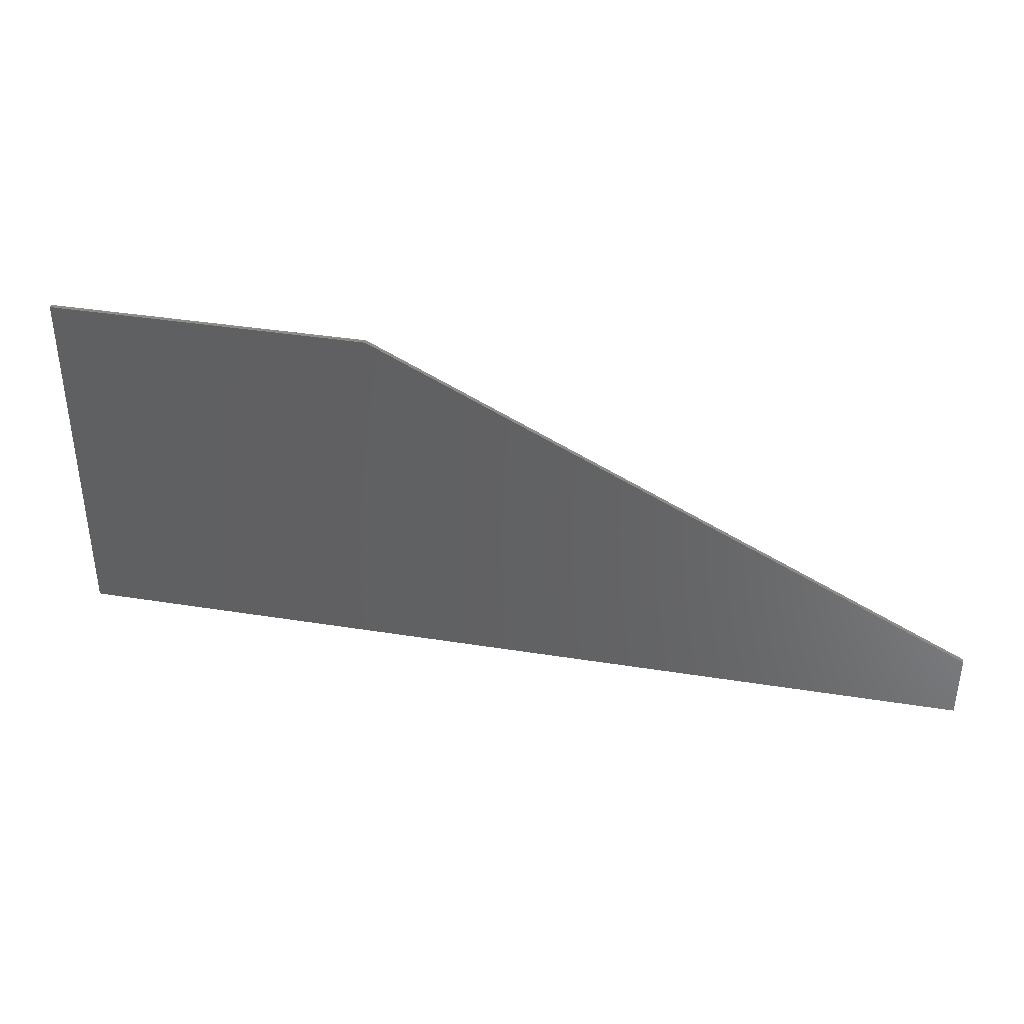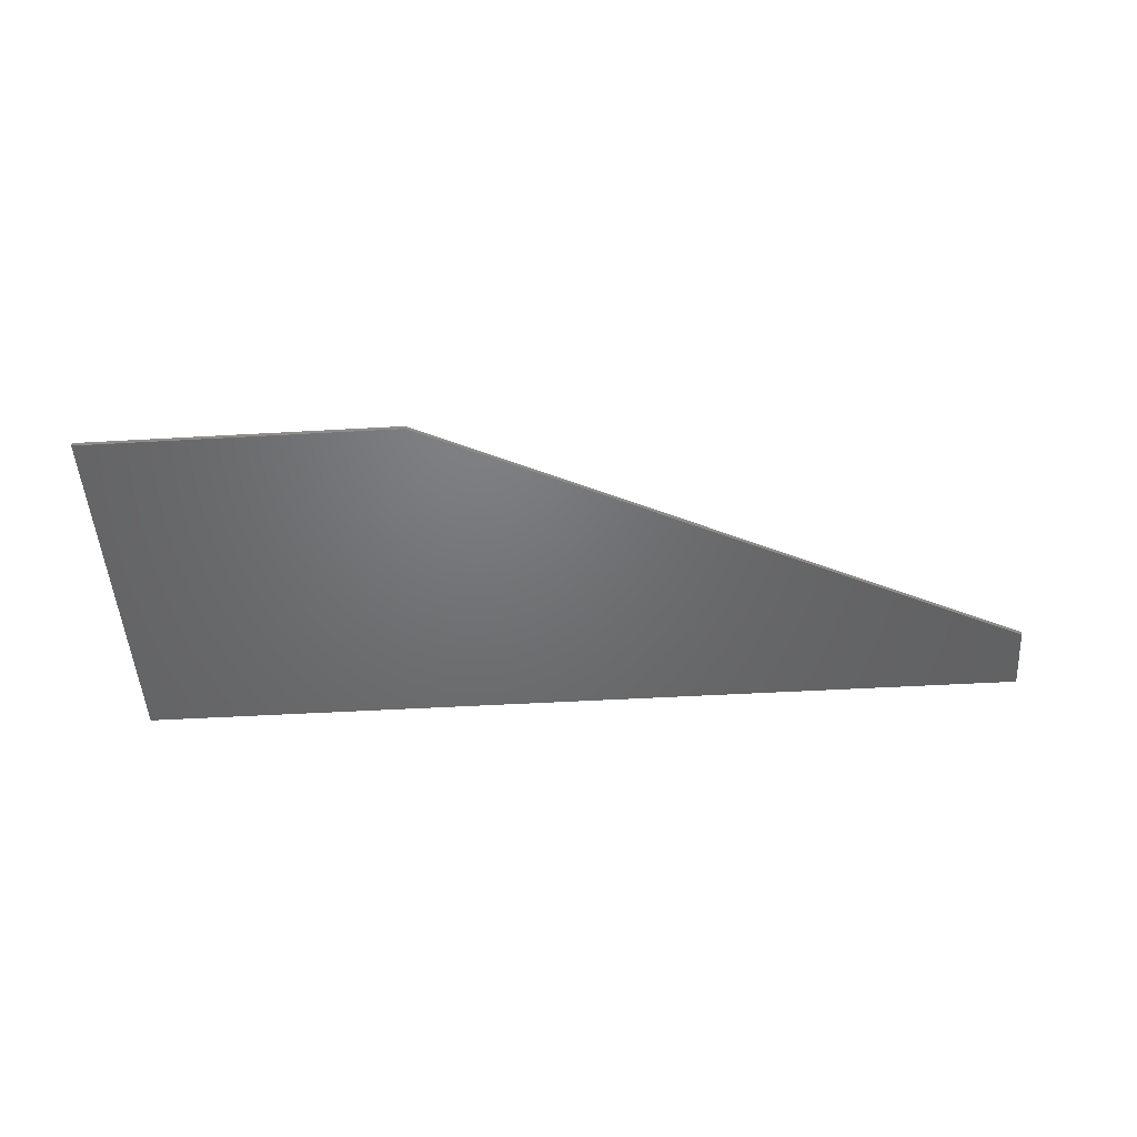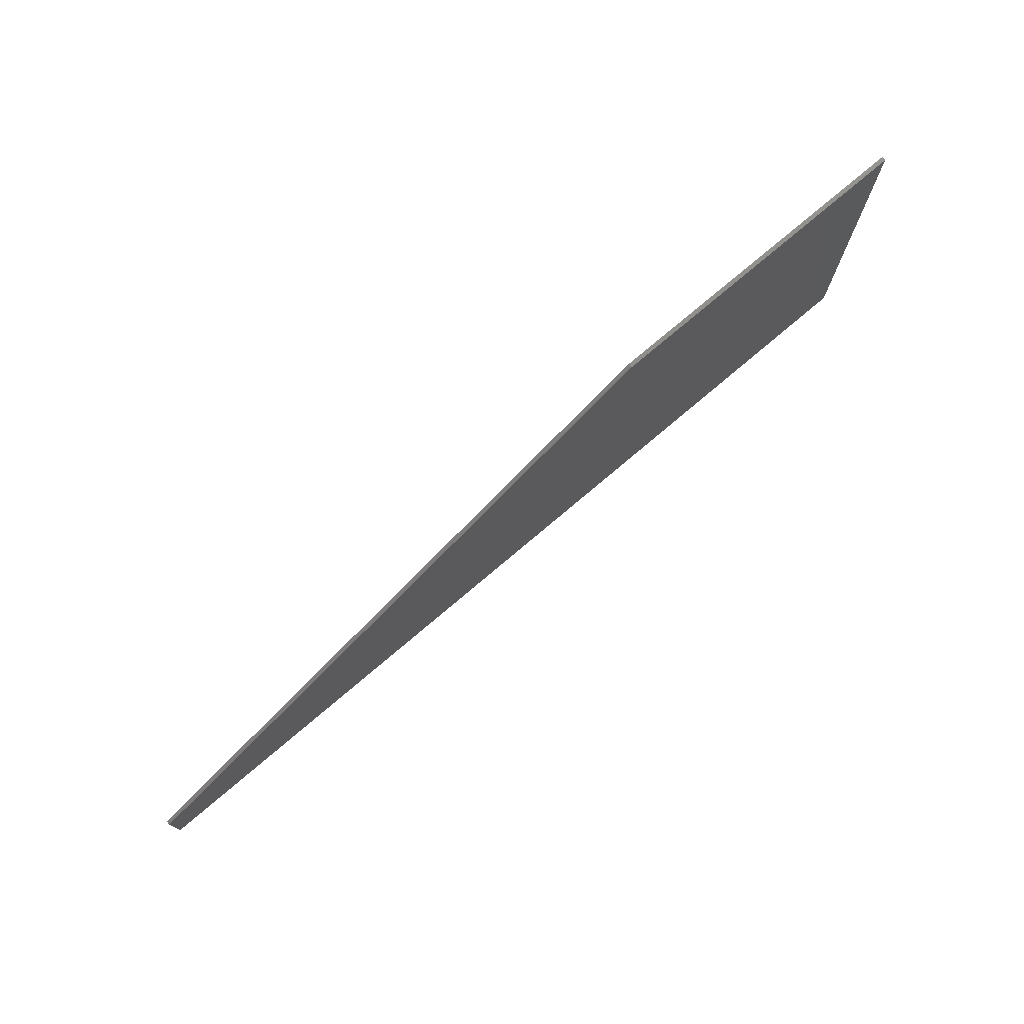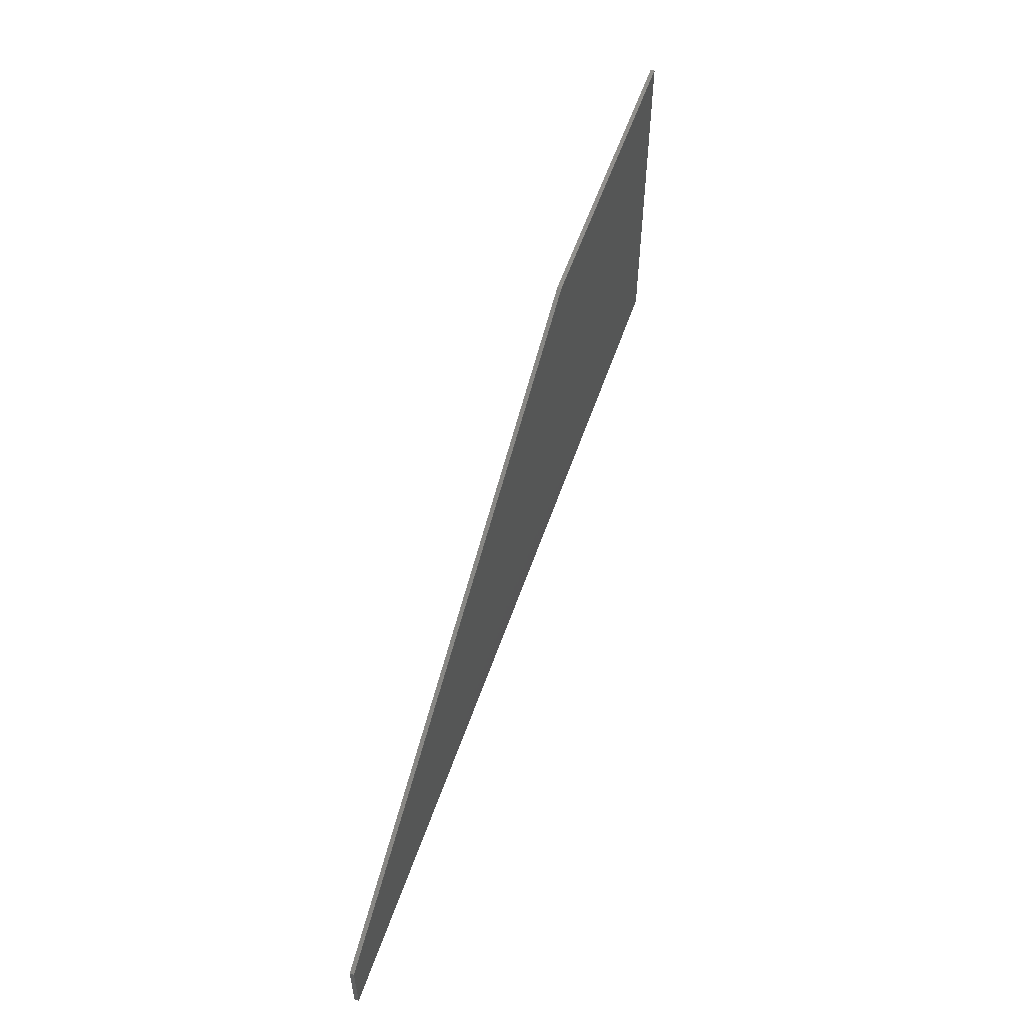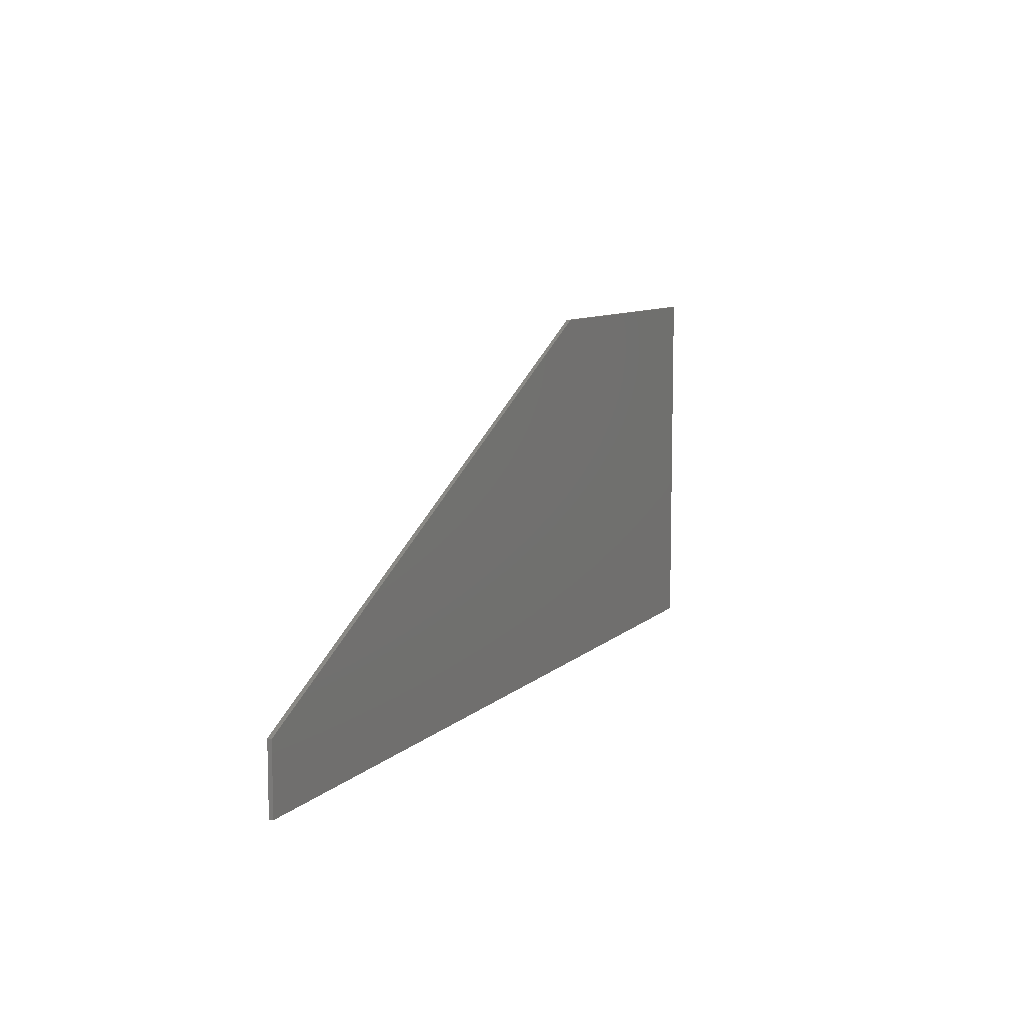
<metadata>
{"format":"stl","ext":"stl","renderer":"f3d","projection":"perspective","resolution":1024,"background":"white","views":[{"elev":38.2,"azim":11.5,"up":"+Z"},{"elev":-49.4,"azim":3.6,"up":"+Y"},{"elev":75.8,"azim":139.7,"up":"+Z"},{"elev":55.5,"azim":108.7,"up":"+Z"},{"elev":8.8,"azim":114.7,"up":"+Z"}]}
</metadata>
<code>
# stl→obj: 107 verts, 210 faces
v 0.4 0 0.44
v 1.84 0 -0.28
v -0.36 0 0.44
v 1.8 -0.01 -0.4009
v 1.6 -0.01 -0.4009
v 1.84 -0.01 -0.44
v 1.84 -0.01 -0.28
v 0.6425 -0.01 0.19
v 0.6425 -0.01 0.31
v 0.4 -0.01 0.44
v 0.5225 -0.01 0.31
v 0.0116 -0.01 0.3009
v 0.05752 -0.01 0.31
v -0.24 -0.01 0.4085
v -0.36 -0.01 0.44
v -0.24 -0.01 0.01
v -0.24 -0.01 0.07
v -0.36 -0.01 -0.44
v -0.24 -0.01 -0.4009
v 0.5684 -0.01 0.3009
v 0.6074 -0.01 0.2749
v 0.6334 -0.01 0.2359
v -0.36 0 -0.44
v 1.84 0 -0.44
v 0.6425 -0.01 -0.1915
v 0.6425 -0.01 -0.1383
v 0.6425 -0.01 0.05044
v 0.05752 -0.01 -0.41
v 0.0116 -0.01 -0.4009
v -0.06252 -0.01 0.0244
v -0.06252 -0.01 -0.03412
v 0.5684 -0.01 -0.4009
v 0.5225 -0.01 -0.41
v -0.00248 -0.01 -0.29
v 0.05752 -0.01 -0.29
v -0.00248 -0.01 0.19
v 0.4604 -0.01 -0.29
v 0.4551 -0.01 -0.29
v 0.5225 -0.01 -0.35
v 0.1196 -0.01 -0.29
v 0.5825 -0.01 0.19
v 0.5225 -0.01 0.19
v 0.5825 -0.01 -0.29
v 0.2977 -0.01 0.19
v 0.05752 -0.01 0.25
v 0.1196 -0.01 0.19
v -0.06248 -0.01 -0.29
v 0.6425 -0.01 -0.29
v 0.6334 -0.01 -0.3359
v 0.6074 -0.01 -0.3749
v -0.02733 -0.01 -0.3749
v -0.05335 -0.01 -0.3359
v -0.06248 -0.01 0.19
v 0.578 -0.01 0.213
v 0.5649 -0.01 0.2324
v 0.5455 -0.01 0.2454
v 0.5225 -0.01 0.25
v 0.5455 -0.01 -0.3454
v 0.5225 -0.01 -0.29
v 0.5649 -0.01 -0.3324
v 0.578 -0.01 -0.313
v 0.03456 -0.01 0.2454
v 0.05752 -0.01 0.19
v 0.01509 -0.01 0.2324
v 0.002087 -0.01 0.213
v 0.002087 -0.01 -0.313
v 0.01509 -0.01 -0.3324
v 0.03456 -0.01 -0.3454
v 0.05752 -0.01 -0.35
v -0.06248 -0.01 0.31
v -0.05335 -0.01 0.2359
v -0.02733 -0.01 0.2749
v 0.4038 -0.01 -0.0788
v 0.3481 -0.01 -0.1206
v 0.4551 -0.01 -0.2084
v 0.4546 -0.01 -0.00296
v 0.4374 -0.01 -0.04136
v 0.4604 -0.01 0.19
v 0.3644 -0.01 0.1799
v 0.4162 -0.01 0.1492
v 0.4494 -0.01 0.1022
v 0.4604 -0.01 0.04216
v 0.2257 -0.01 0.179
v 0.1282 -0.01 0.01864
v 0.1393 -0.01 0.09112
v 0.1273 -0.01 -0.2305
v 0.1479 -0.01 -0.181
v 0.1532 -0.01 0.1204
v 0.1724 -0.01 0.1449
v 0.1849 -0.01 -0.1364
v 0.3097 -0.01 -0.1465
v 0.1964 -0.01 0.1646
v 0.363 -0.01 0.04024
v 0.3212 -0.01 0.105
v 0.2914 -0.01 0.1098
v 0.3572 -0.01 0.01288
v 0.2732 -0.01 -0.0716
v 0.2377 -0.01 -0.2084
v 0.2161 -0.01 0.01864
v 0.242 -0.01 -0.0908
v 0.2362 -0.01 0.0868
v 0.2214 -0.01 0.05896
v 0.2598 -0.01 0.1041
v 0.2598 -0.01 -0.1825
v 0.3404 -0.01 -0.01448
v 0.3438 -0.01 0.09112
v 0.3582 -0.01 0.06856
f 1 2 3
f 4 5 6
f 4 6 7
f 8 7 9
f 10 9 7
f 11 9 10
f 12 13 14
f 15 14 10
f 16 17 18
f 16 18 19
f 9 11 20
f 9 20 21
f 9 21 22
f 9 22 8
f 23 3 2
f 23 2 24
f 6 24 2
f 6 2 7
f 25 5 4
f 25 4 26
f 8 27 4
f 8 4 7
f 14 13 11
f 14 11 10
f 18 17 14
f 18 14 15
f 28 29 19
f 28 19 18
f 30 17 16
f 30 16 31
f 5 32 33
f 5 33 6
f 28 18 6
f 28 6 33
f 15 10 1
f 15 1 3
f 3 23 18
f 3 18 15
f 10 7 2
f 10 2 1
f 24 6 18
f 24 18 23
f 34 35 36
f 37 38 39
f 39 38 40
f 41 42 43
f 44 45 46
f 16 47 31
f 25 48 5
f 49 5 48
f 50 5 49
f 32 5 50
f 19 51 52
f 19 29 51
f 43 26 27
f 43 25 26
f 43 48 25
f 36 30 31
f 30 36 53
f 42 41 54
f 42 54 55
f 42 55 56
f 42 56 57
f 39 58 59
f 58 60 59
f 60 61 59
f 61 43 59
f 45 62 63
f 62 64 63
f 64 65 63
f 65 36 63
f 35 34 66
f 35 66 67
f 35 67 68
f 35 68 69
f 70 12 14
f 70 14 53
f 26 4 27
f 53 71 70
f 71 72 70
f 72 12 70
f 73 74 75
f 76 77 75
f 77 73 75
f 78 44 79
f 78 80 81
f 78 79 80
f 78 81 82
f 46 83 44
f 37 75 38
f 46 84 85
f 86 87 84
f 46 85 88
f 46 88 89
f 87 90 84
f 74 91 75
f 46 89 92
f 93 94 95
f 46 92 83
f 96 77 76
f 97 91 74
f 87 98 90
f 40 46 45
f 40 45 63
f 63 36 35
f 63 35 40
f 39 40 35
f 39 35 69
f 82 37 39
f 82 39 59
f 42 82 59
f 42 59 43
f 57 78 82
f 57 82 42
f 45 44 78
f 45 78 57
f 16 19 52
f 16 52 47
f 41 43 27
f 41 27 8
f 57 11 13
f 57 13 45
f 36 31 47
f 36 47 34
f 28 33 39
f 28 39 69
f 41 8 22
f 41 22 54
f 54 22 21
f 54 21 55
f 55 21 20
f 55 20 56
f 56 20 11
f 56 11 57
f 39 33 32
f 39 32 58
f 58 32 50
f 58 50 60
f 60 50 49
f 60 49 61
f 61 49 48
f 61 48 43
f 45 13 12
f 45 12 62
f 62 12 72
f 62 72 64
f 64 72 71
f 64 71 65
f 65 71 53
f 65 53 36
f 34 47 52
f 34 52 66
f 66 52 51
f 66 51 67
f 67 51 29
f 67 29 68
f 68 29 28
f 68 28 69
f 17 30 53
f 17 53 14
f 99 84 90
f 99 90 100
f 101 102 95
f 101 95 103
f 37 82 76
f 37 76 75
f 98 75 91
f 98 91 104
f 86 84 46
f 86 46 40
f 96 102 99
f 96 99 105
f 100 97 105
f 100 105 99
f 93 95 102
f 93 102 96
f 106 94 93
f 106 93 107
f 87 86 40
f 87 40 98
f 97 74 73
f 97 73 105
f 83 92 101
f 83 101 103
f 73 77 96
f 73 96 105
f 106 107 81
f 106 81 80
f 100 90 98
f 100 98 104
f 96 76 82
f 96 82 93
f 93 82 81
f 93 81 107
f 95 44 83
f 95 83 103
f 97 100 104
f 97 104 91
f 98 40 38
f 98 38 75
f 85 84 99
f 85 99 102
f 101 88 85
f 101 85 102
f 95 94 79
f 95 79 44
f 80 79 94
f 80 94 106
f 88 101 92
f 88 92 89

</code>
